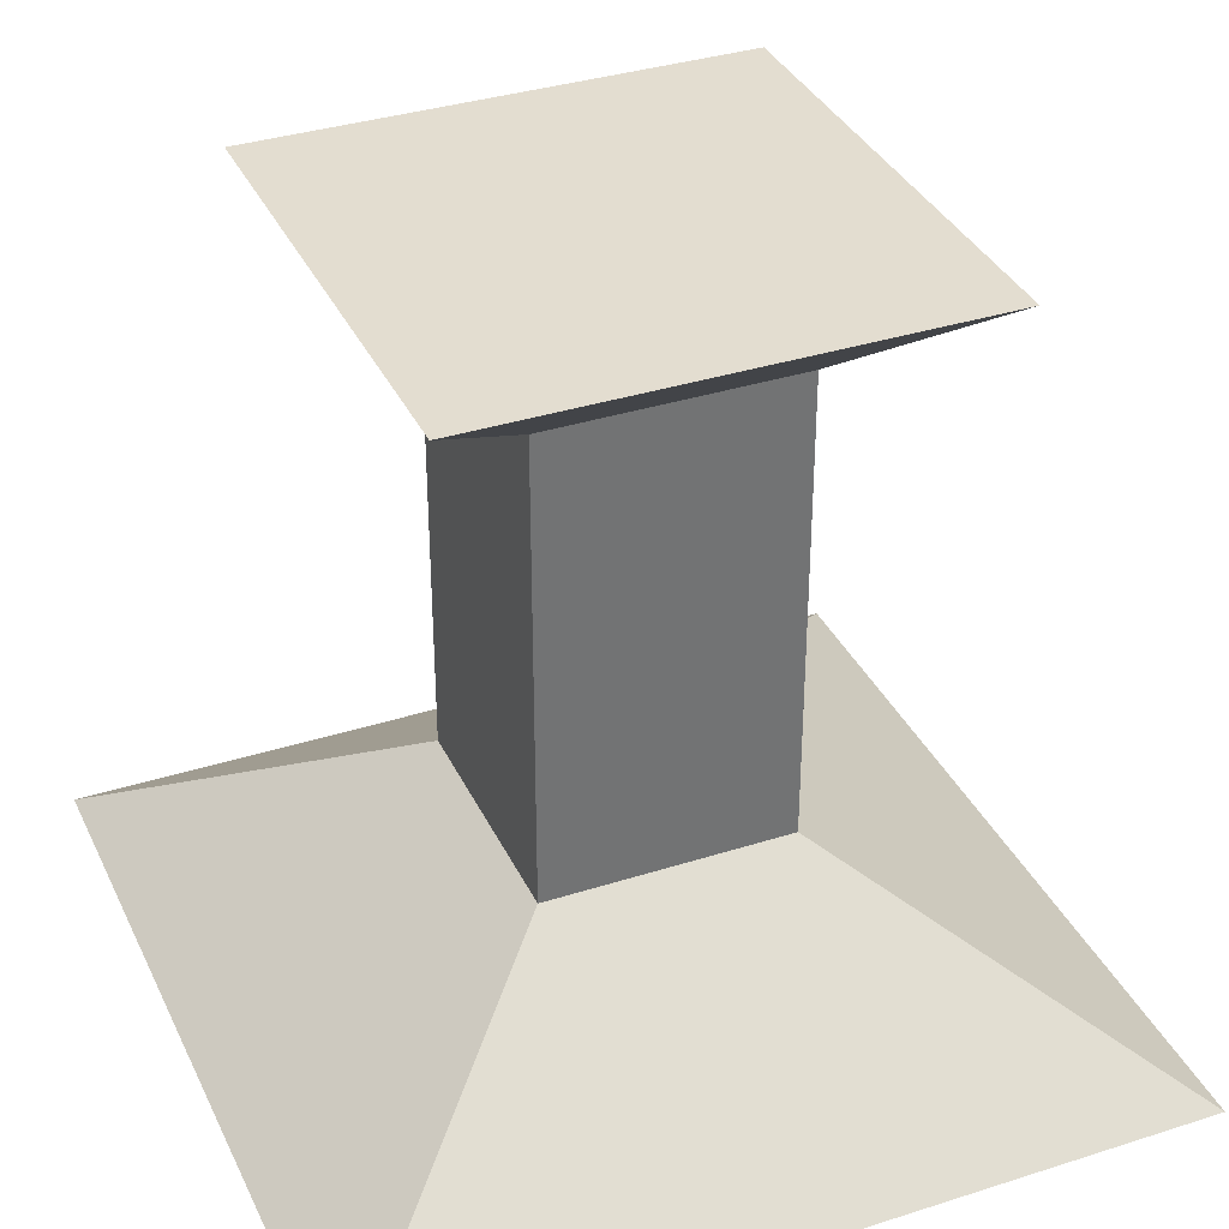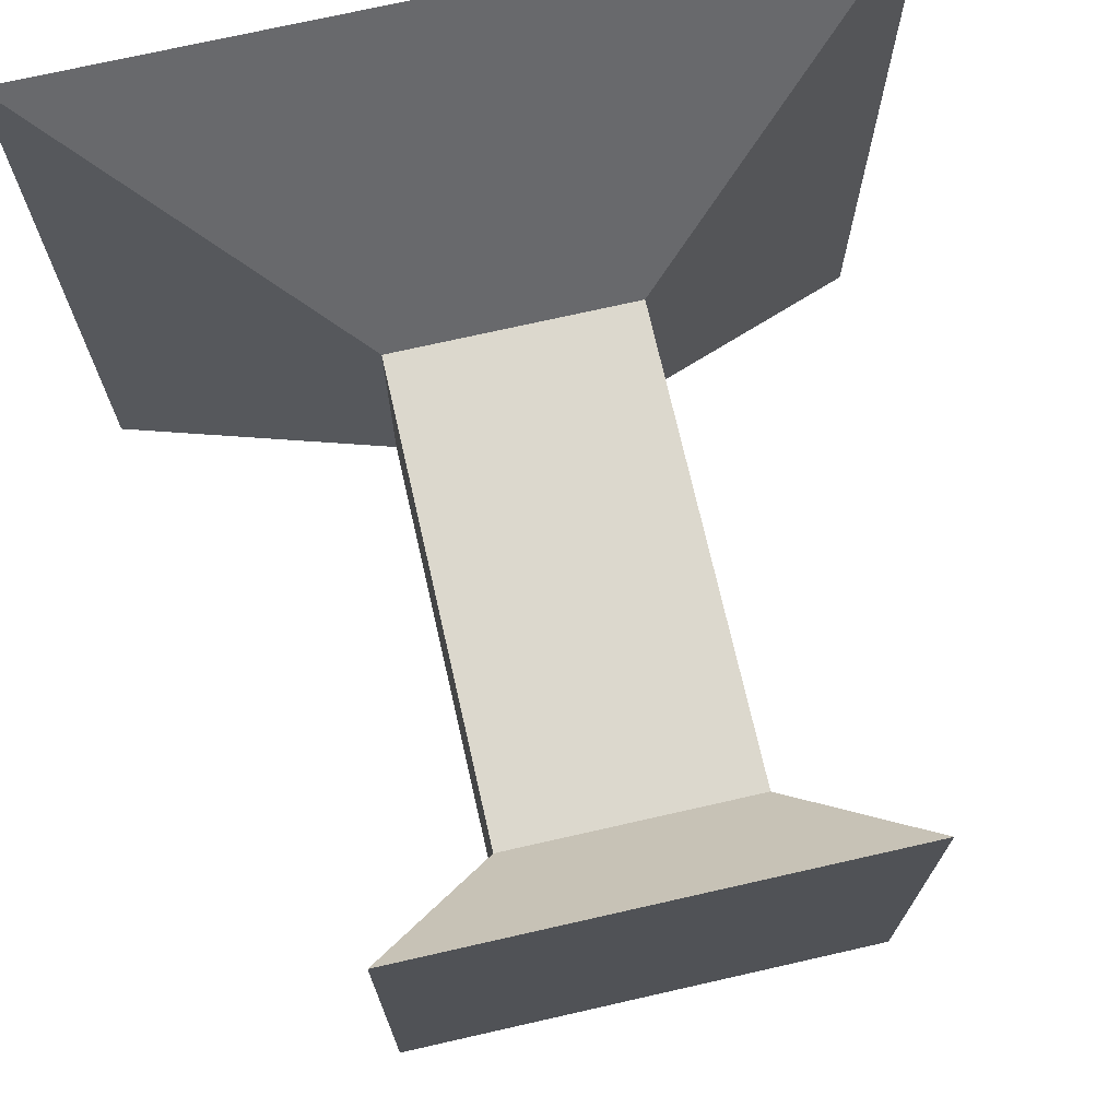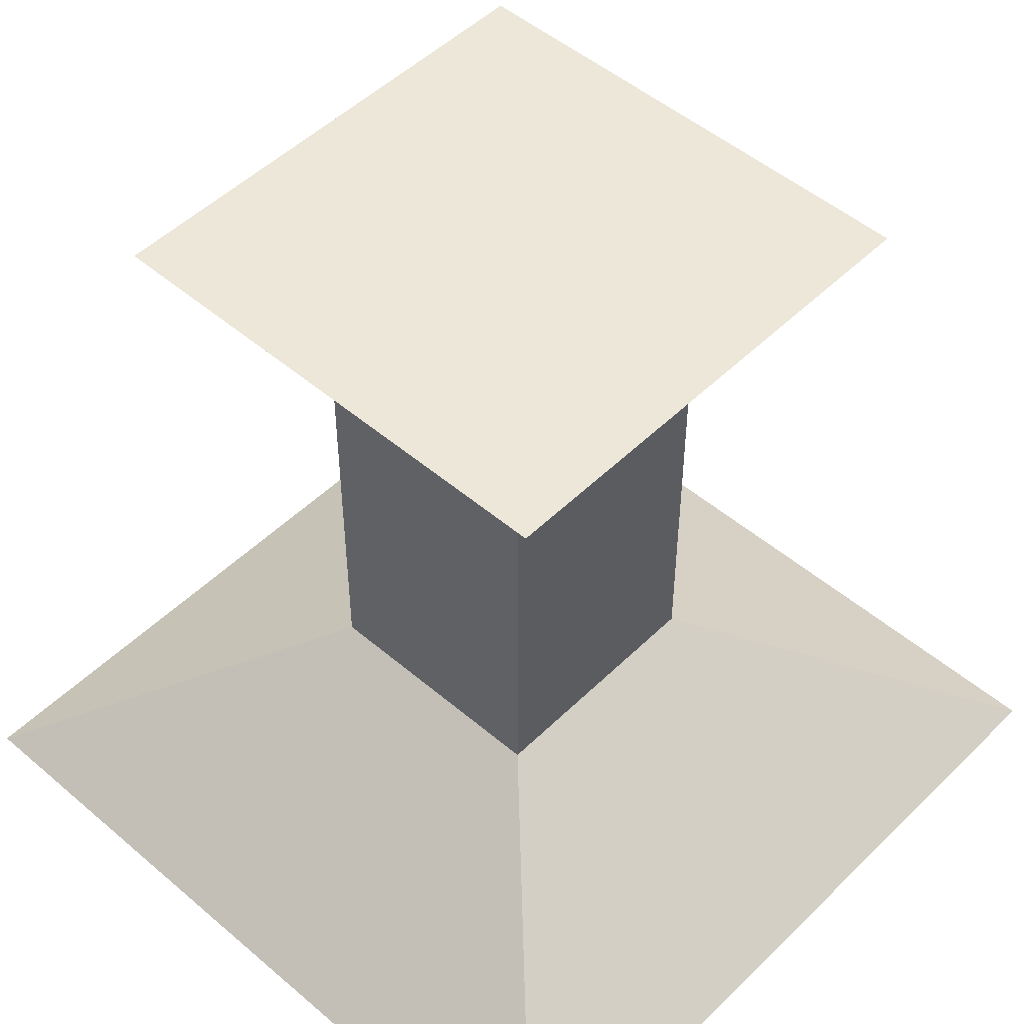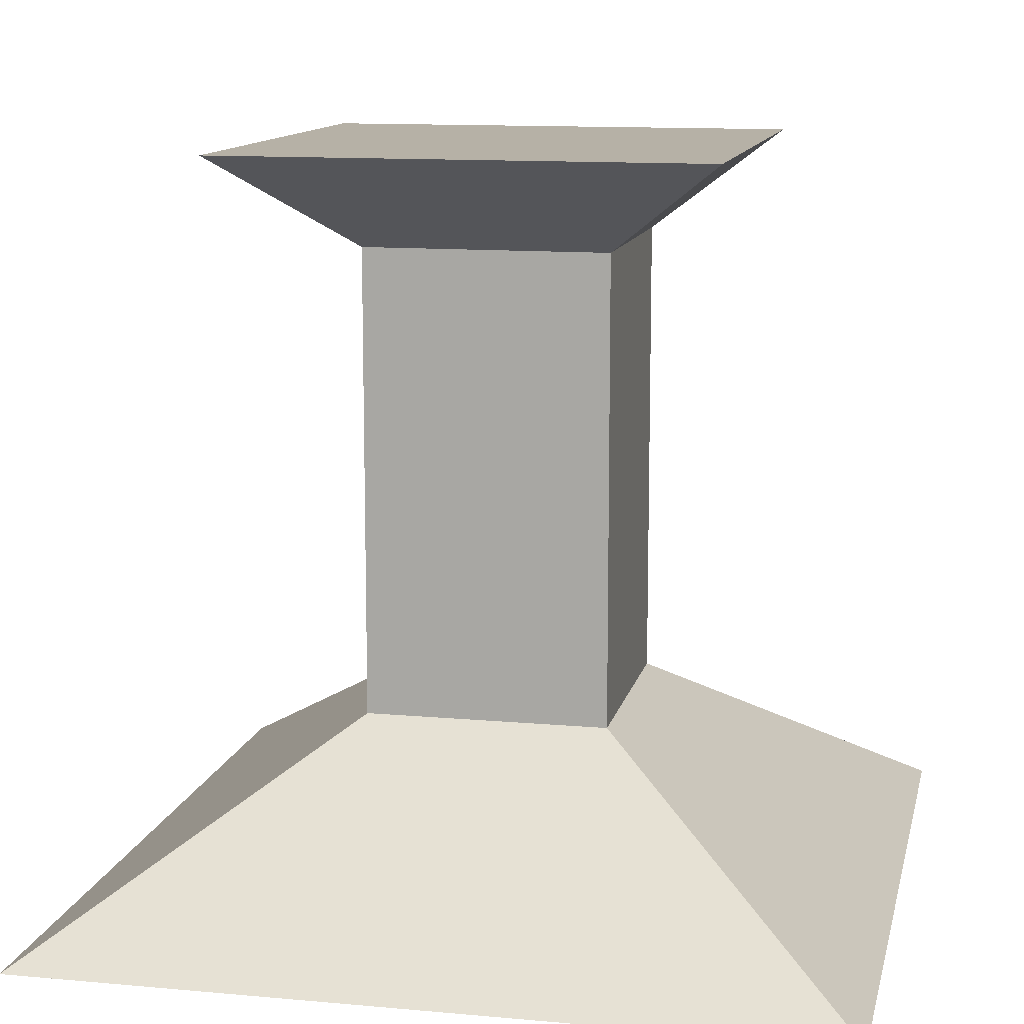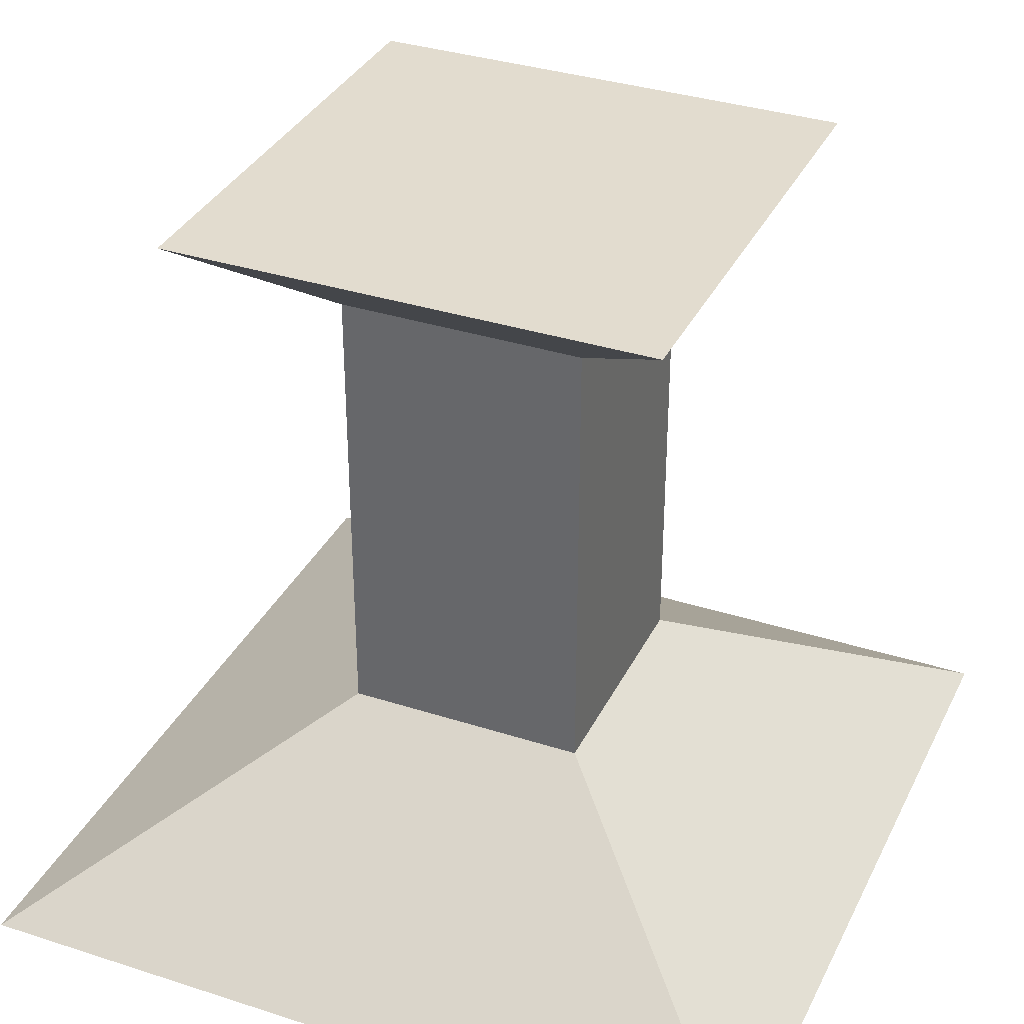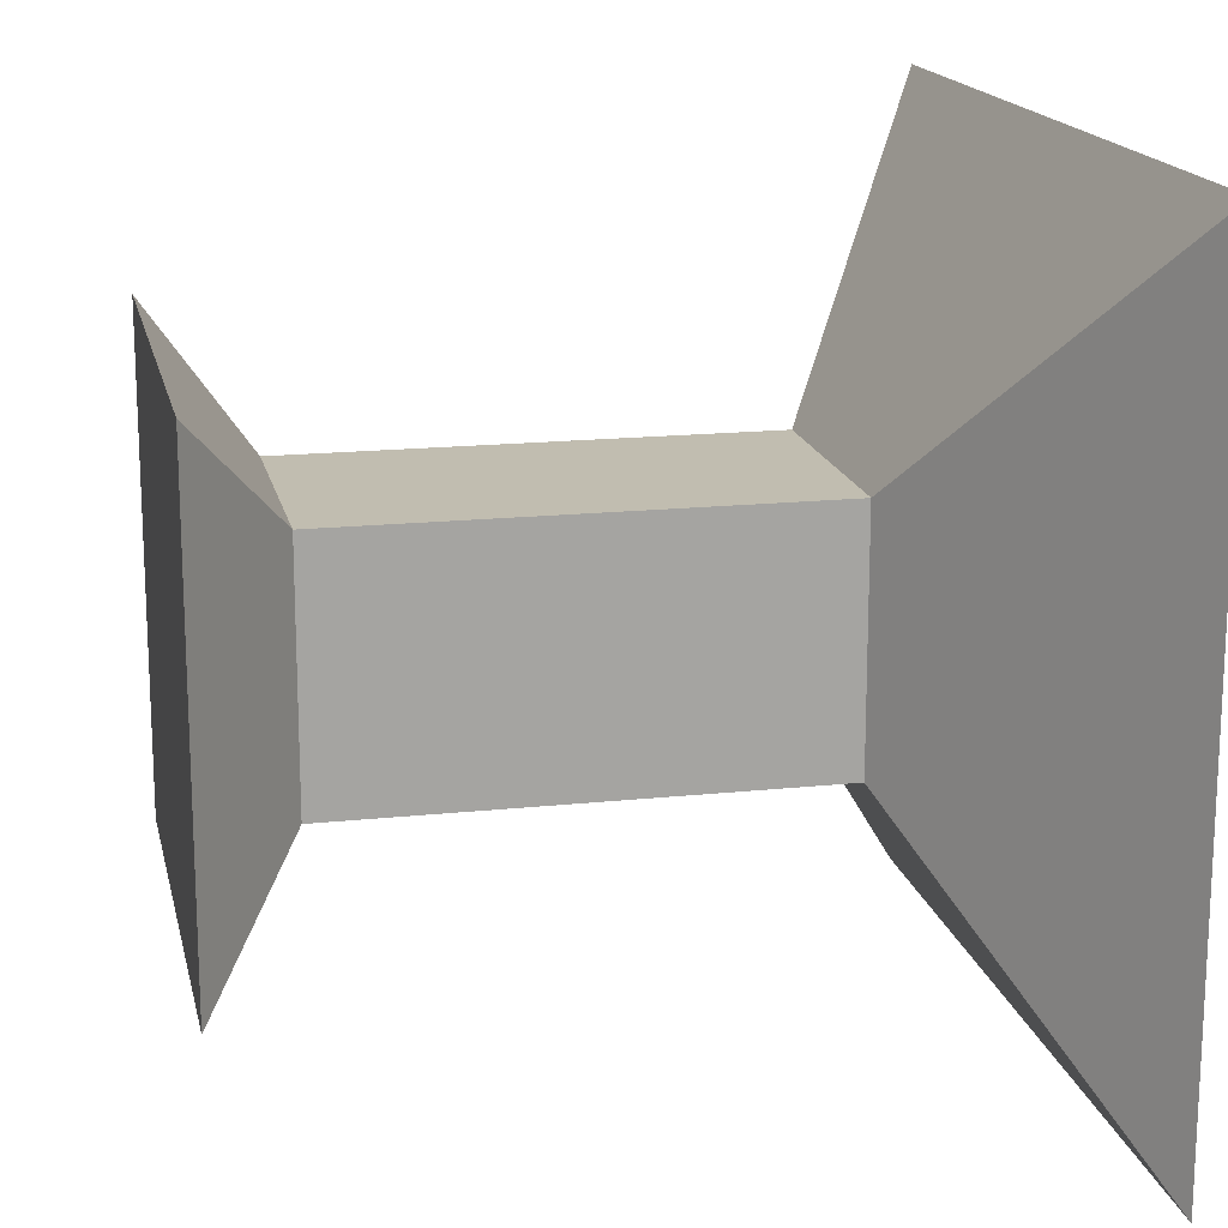
<metadata>
{"format":"obj","ext":"obj","renderer":"f3d","projection":"perspective","resolution":1024,"background":"white","views":[{"elev":35.5,"azim":157.1,"up":"+Z"},{"elev":72.4,"azim":-12.8,"up":"+Y"},{"elev":50.1,"azim":133.1,"up":"+Z"},{"elev":12.1,"azim":12.2,"up":"+Z"},{"elev":34.7,"azim":23.4,"up":"+Z"},{"elev":16.7,"azim":77.9,"up":"+Y"}]}
</metadata>
<code>
o Cube
v 0.6302 0.6302 0.2029
v 0.9313 0.9313 0
v 0.6302 0.3698 0.2029
v 0.9313 0.06866 0
v 0.3698 0.6302 0.2029
v 0.06866 0.9313 0
v 0.3698 0.3698 0.2029
v 0.06866 0.06866 0
v 0.6302 0.3698 0.2029
v 0.3698 0.3698 0.2029
v 0.6302 0.6302 0.2029
v 0.3698 0.6302 0.2029
v 0.6302 0.3698 0.2029
v 0.3698 0.3698 0.2029
v 0.6302 0.6302 0.2029
v 0.3698 0.6302 0.2029
v 0.6302 0.3698 0.7026
v 0.3698 0.3698 0.7026
v 0.6302 0.6302 0.7026
v 0.3698 0.6302 0.7026
v 0.7594 0.2406 0.8036
v 0.2406 0.2406 0.8036
v 0.7594 0.7594 0.8036
v 0.2406 0.7594 0.8036
f 3 11 9
f 3 8 4
f 7 6 8
f 2 8 6
f 1 4 2
f 5 2 6
f 12 14 16
f 1 12 11
f 7 9 10
f 5 10 12
f 16 19 15
f 10 13 14
f 11 16 15
f 9 15 13
f 17 22 18
f 15 17 13
f 14 20 16
f 13 18 14
f 24 21 23
f 20 23 19
f 19 21 17
f 18 24 20
f 3 1 11
f 3 7 8
f 7 5 6
f 2 4 8
f 1 3 4
f 5 1 2
f 12 10 14
f 1 5 12
f 7 3 9
f 5 7 10
f 16 20 19
f 10 9 13
f 11 12 16
f 9 11 15
f 17 21 22
f 15 19 17
f 14 18 20
f 13 17 18
f 24 22 21
f 20 24 23
f 19 23 21
f 18 22 24

</code>
